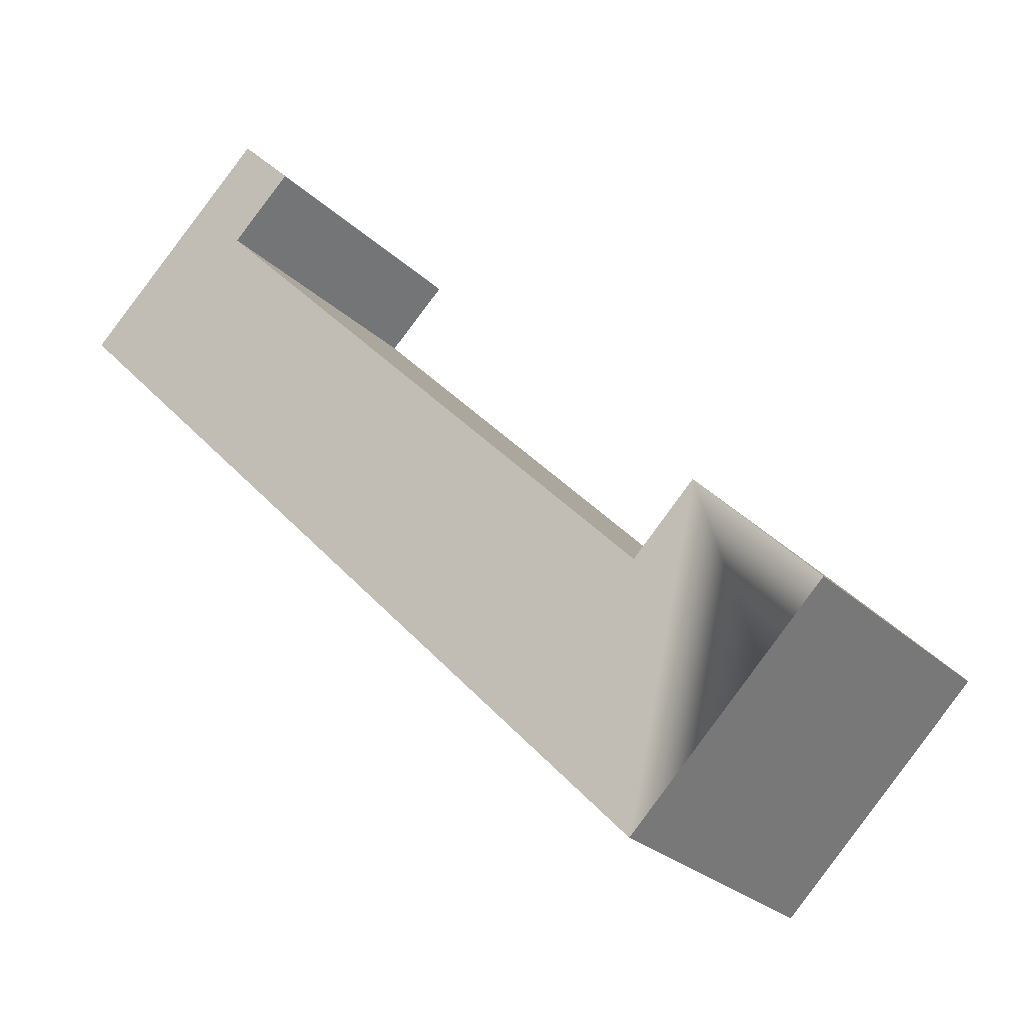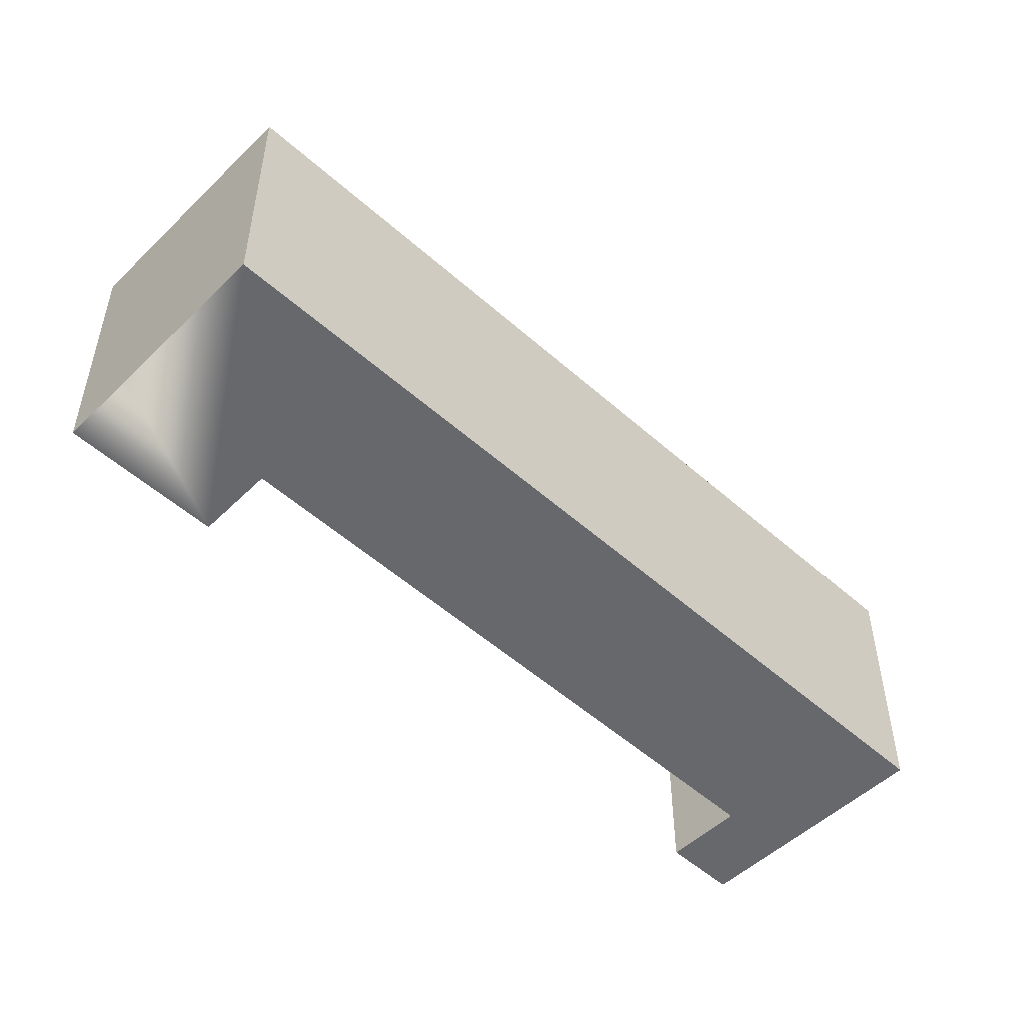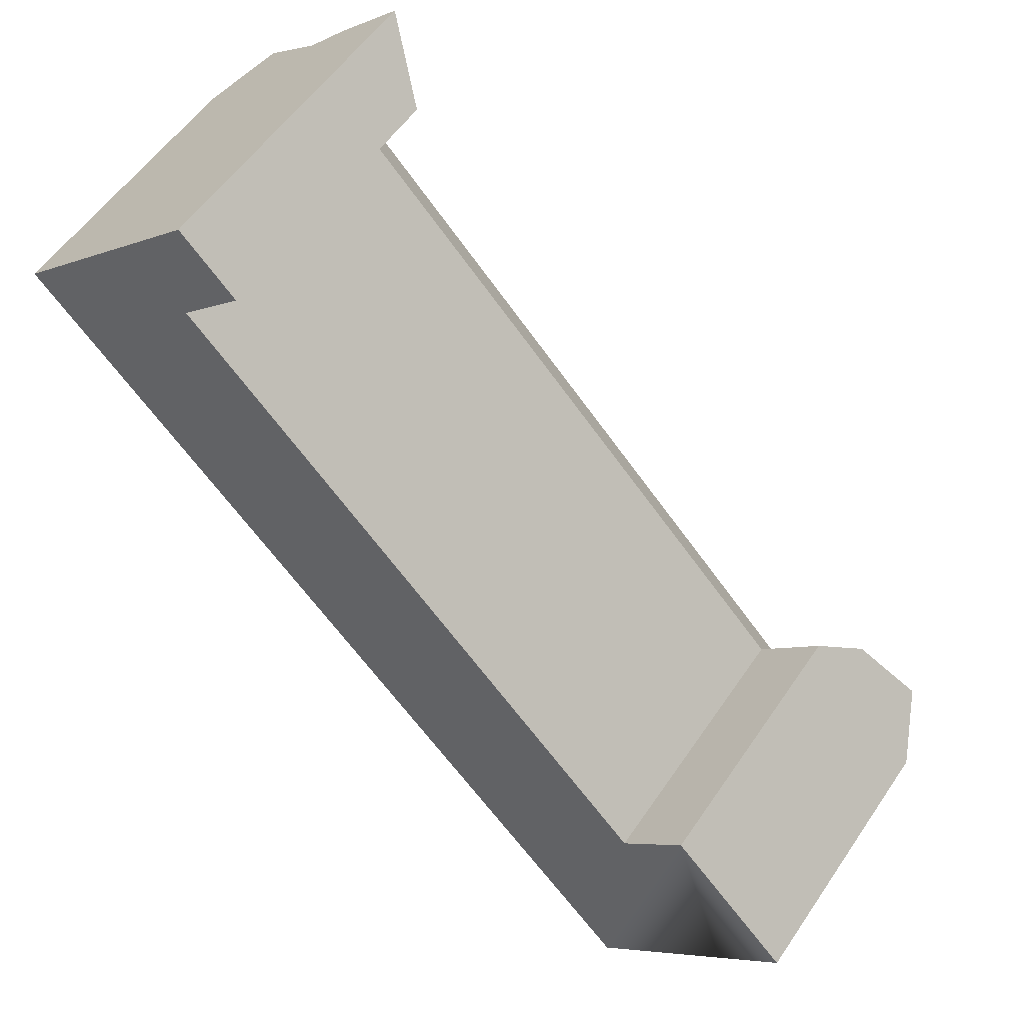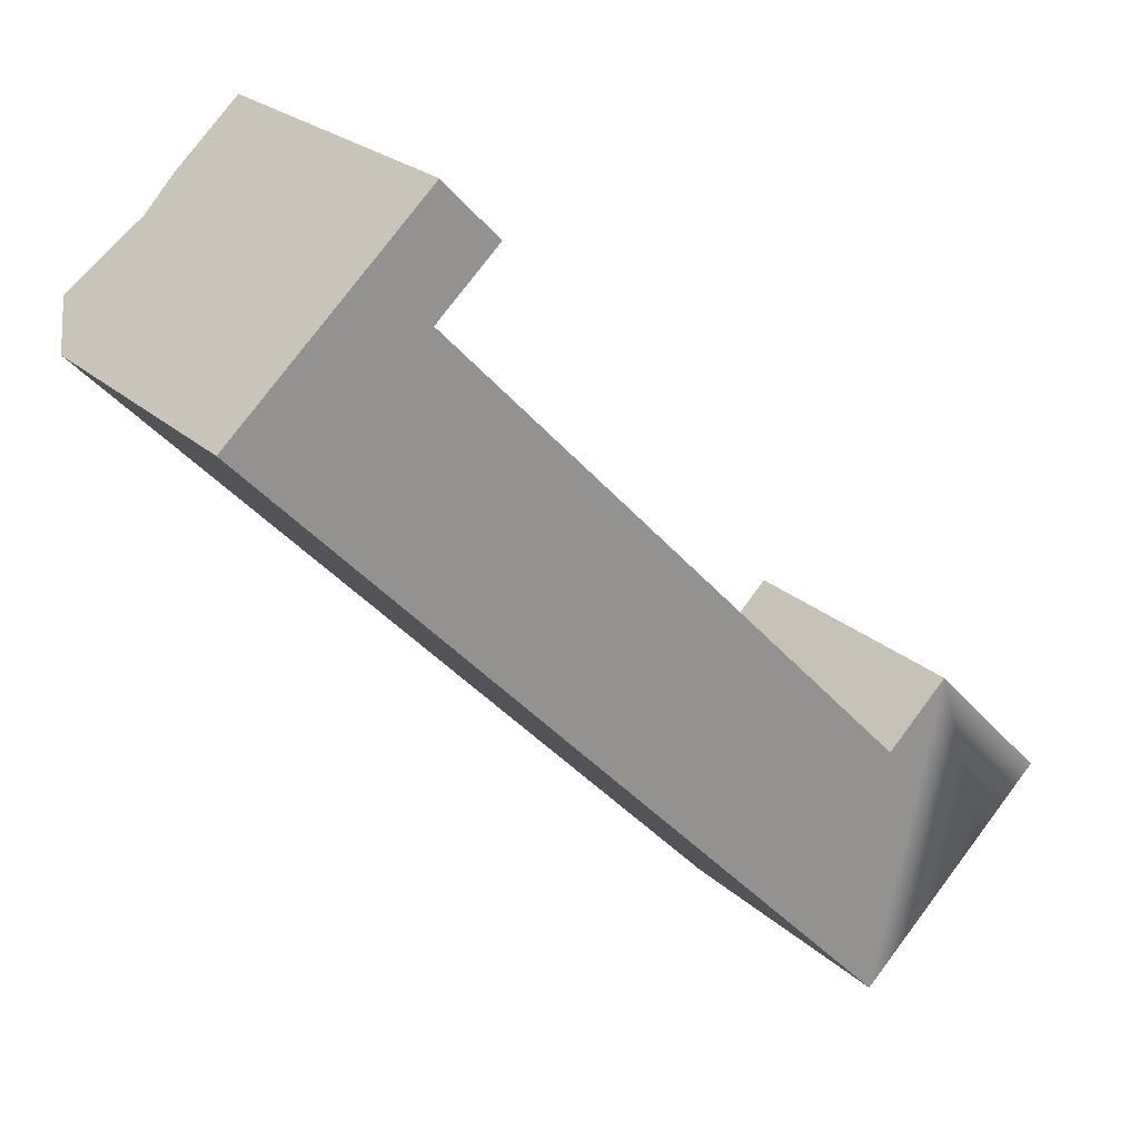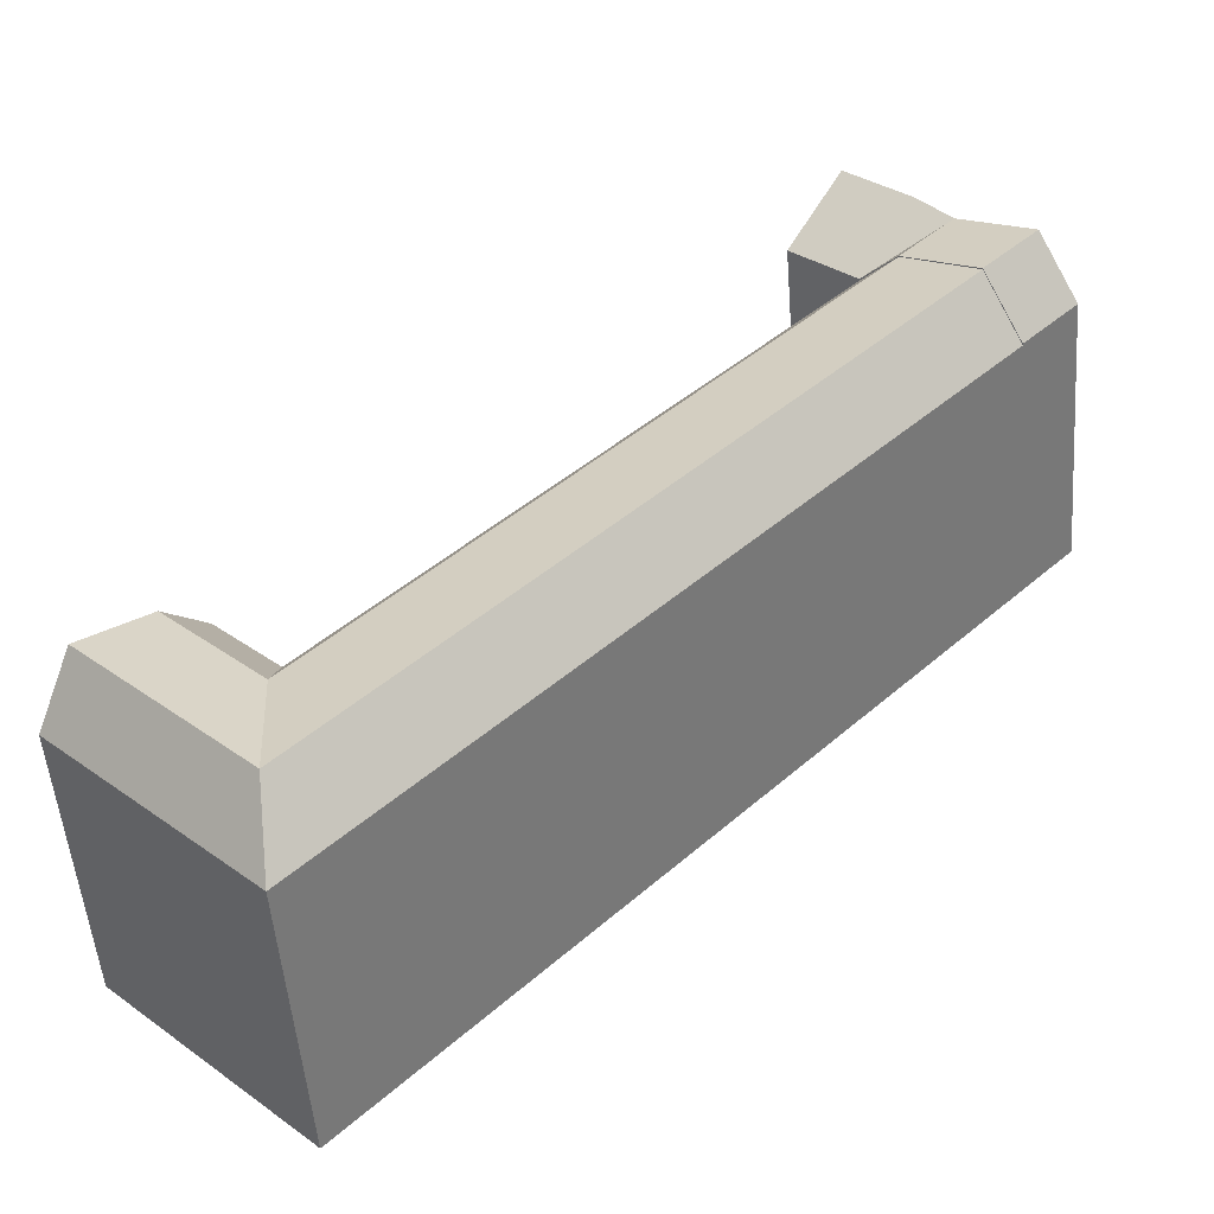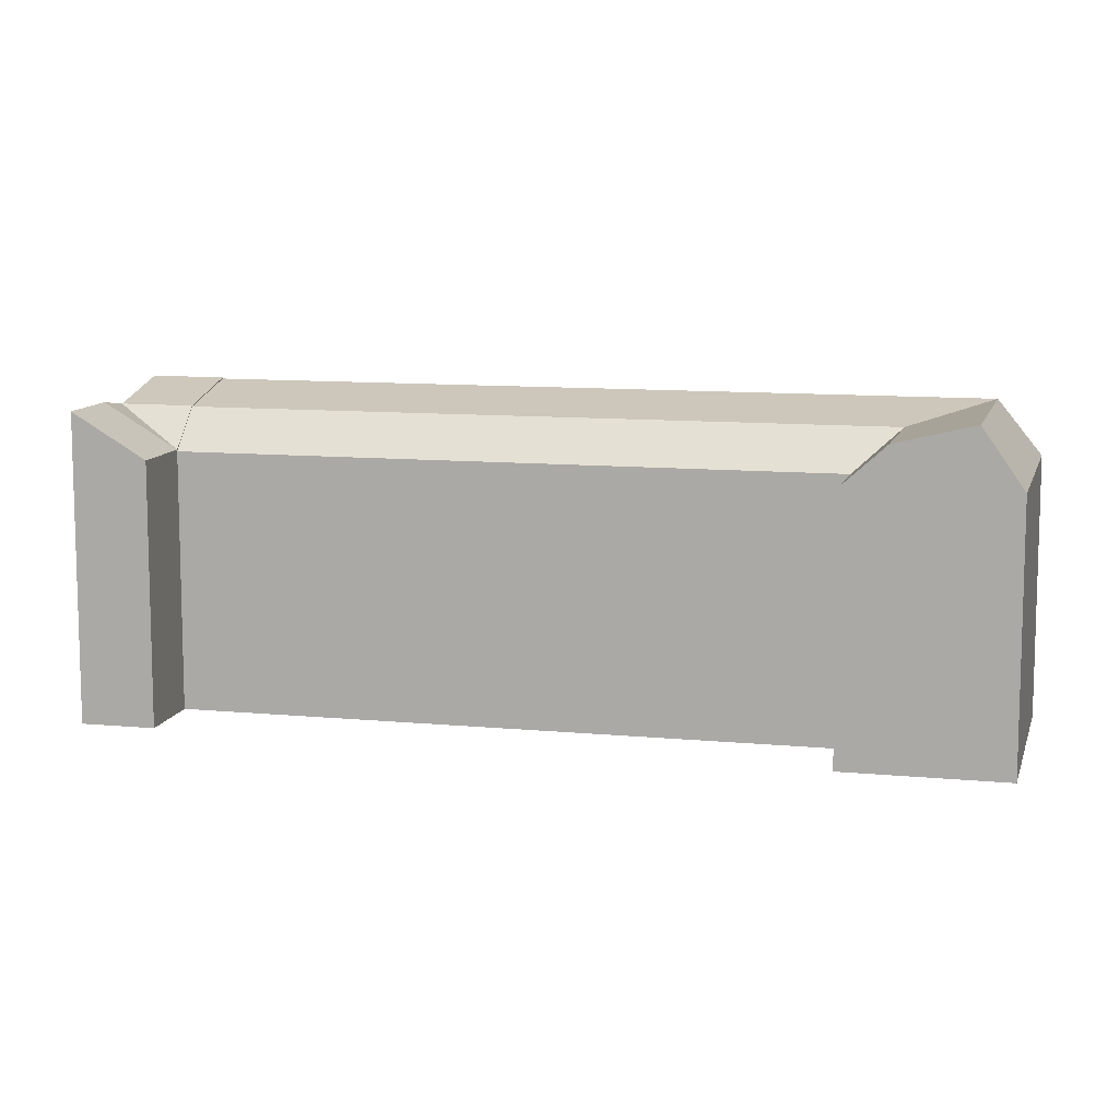
<metadata>
{"format":"obj","ext":"obj","renderer":"f3d","projection":"perspective","resolution":1024,"background":"white","views":[{"elev":-26.4,"azim":34.7,"up":"+Z"},{"elev":-52.3,"azim":-177.6,"up":"+Y"},{"elev":54.4,"azim":33.3,"up":"+Z"},{"elev":23.4,"azim":-33.9,"up":"+Z"},{"elev":-51.6,"azim":-175.5,"up":"+Z"},{"elev":10.2,"azim":60.0,"up":"+Y"}]}
</metadata>
<code>
v  -32.05 22.29 59.95
v  -36.35 -3.429e-15 56
v  -32.05 -3.671e-15 59.95
v  -38.68 -3.298e-15 53.86
v  -43.37 -3.034e-15 49.56
v  -45.58 -2.91e-15 47.53
v  -45.58 19.04 47.53
v  -38.68 21.84 53.86
v  -36.35 22.29 56
v  -43.37 23.26 49.56
v  7.208 21.78 19.17
v  13.27 18.91 12.87
v  11.19 23.17 15.03
v  5.017 18.91 21.44
v  13.27 -4.578e-07 12.87
v  11.19 -4.578e-07 15.04
v  7.208 -4.578e-07 19.17
v  5.016 -4.578e-07 21.45
v  -32.56 19.04 52.04
v  -32.56 18.91 52.04
v  -34.88 21.84 49.91
v  -34.89 21.78 49.91
v  -39.58 23.26 45.6
v  -39.58 23.17 45.6
v  -41.79 19.04 43.57
v  -39.58 23.17 45.6
v  -41.79 18.91 43.57
v  -28.25 19.04 56
v  -28.25 -3.429e-15 56
v  -32.56 -3.187e-15 52.04
v  -41.79 -2.668e-15 43.57
v  -8.234 -5.258e-16 8.586
v  0 -4.578e-07 -2.803e-23
v  0.0004027 18.91 -0.0005993
v  -8.234 18.91 8.586
v  8.989 18.91 8.722
v  8.989 -4.578e-07 8.723
v  0.7542 -1.06e-15 17.31
v  0.7546 18.91 17.31
v  6.913 23.17 10.89
v  0.07692 23.17 4.253
v  2.941 21.78 15.03
v  0.6742 21.78 12.83
v  -1.513 21.78 15.11
v  -6.081 23.17 10.67
g defaultobject
f 1 2 3
f 2 1 4
f 4 1 5
f 5 1 6
f 6 1 7
f 7 1 8
f 8 1 9
f 10 7 8
f 11 12 13
f 12 11 14
f 12 14 15
f 15 14 16
f 16 14 17
f 17 14 18
f 19 20 21
f 22 21 20
f 23 21 22
f 24 23 22
f 25 23 24
f 26 25 24
f 27 25 26
f 28 29 19
f 20 19 29
f 30 20 29
f 7 31 6
f 31 7 32
f 32 7 33
f 33 7 27
f 27 7 25
f 27 34 33
f 34 27 35
f 15 36 12
f 36 15 34
f 34 15 33
f 33 15 37
f 14 38 18
f 38 14 39
f 29 1 3
f 1 29 28
f 38 20 30
f 20 38 39
f 3 30 29
f 30 3 2
f 16 37 15
f 37 16 17
f 37 17 18
f 37 18 33
f 33 18 38
f 33 38 30
f 33 30 32
f 32 30 31
f 31 30 2
f 31 2 4
f 31 4 5
f 31 5 6
f 12 40 13
f 40 12 36
f 40 36 41
f 41 36 34
f 13 42 11
f 42 13 40
f 42 40 43
f 43 40 41
f 11 39 14
f 39 11 42
f 39 42 43
f 44 39 43
f 39 44 22
f 39 22 20
f 41 44 43
f 44 41 22
f 22 41 45
f 22 45 24
f 34 45 41
f 45 34 35
f 45 35 24
f 24 35 26
f 26 35 27
f 19 1 28
f 1 19 9
f 25 10 23
f 10 25 7
f 23 8 21
f 8 23 10
f 8 19 21
f 8 9 19

</code>
